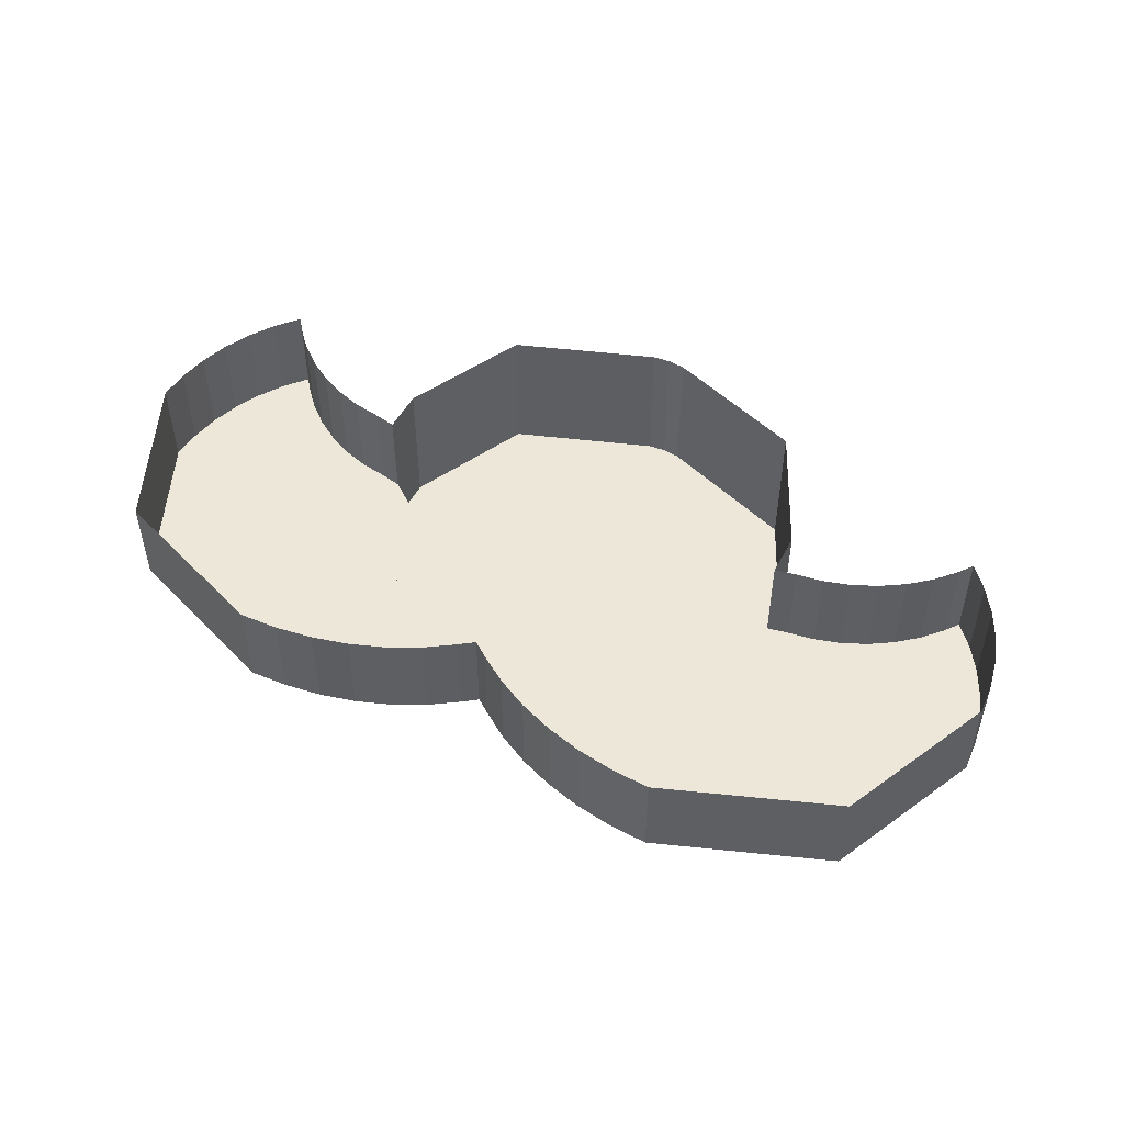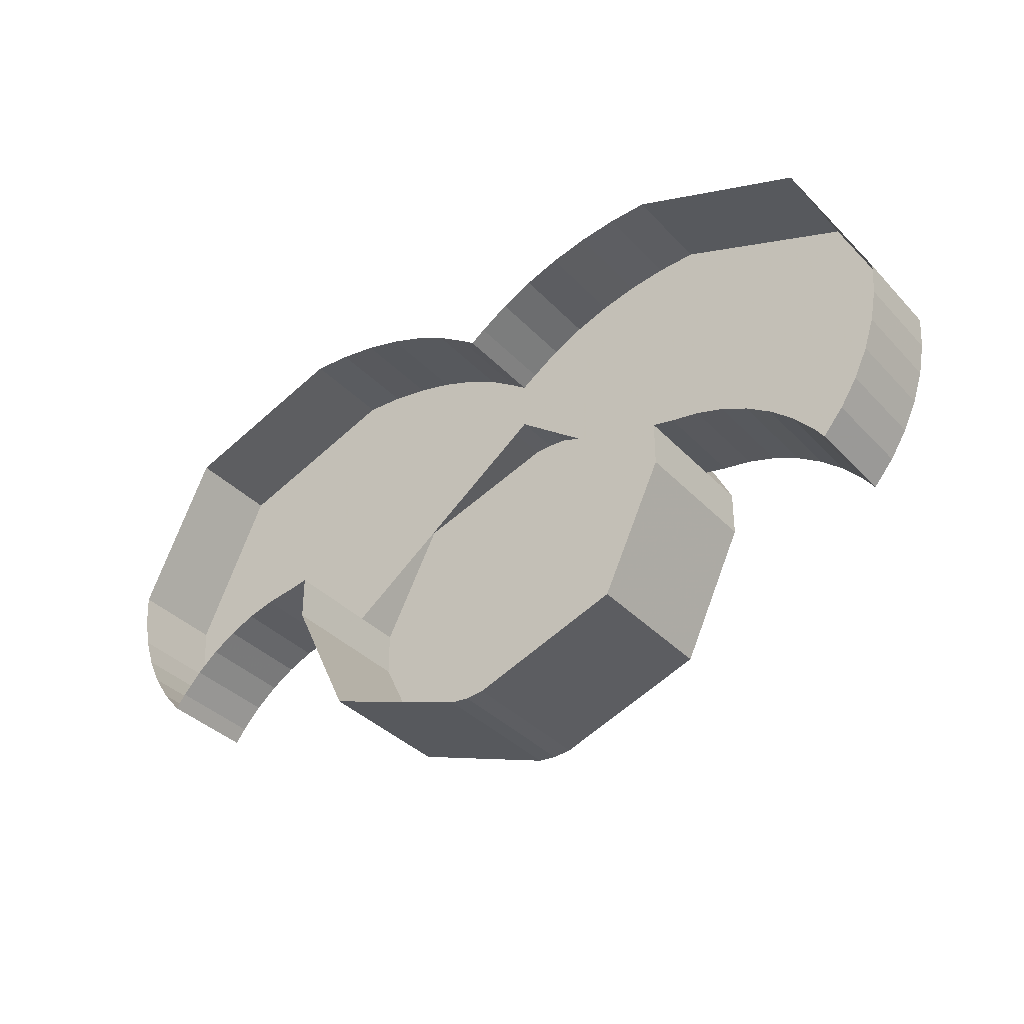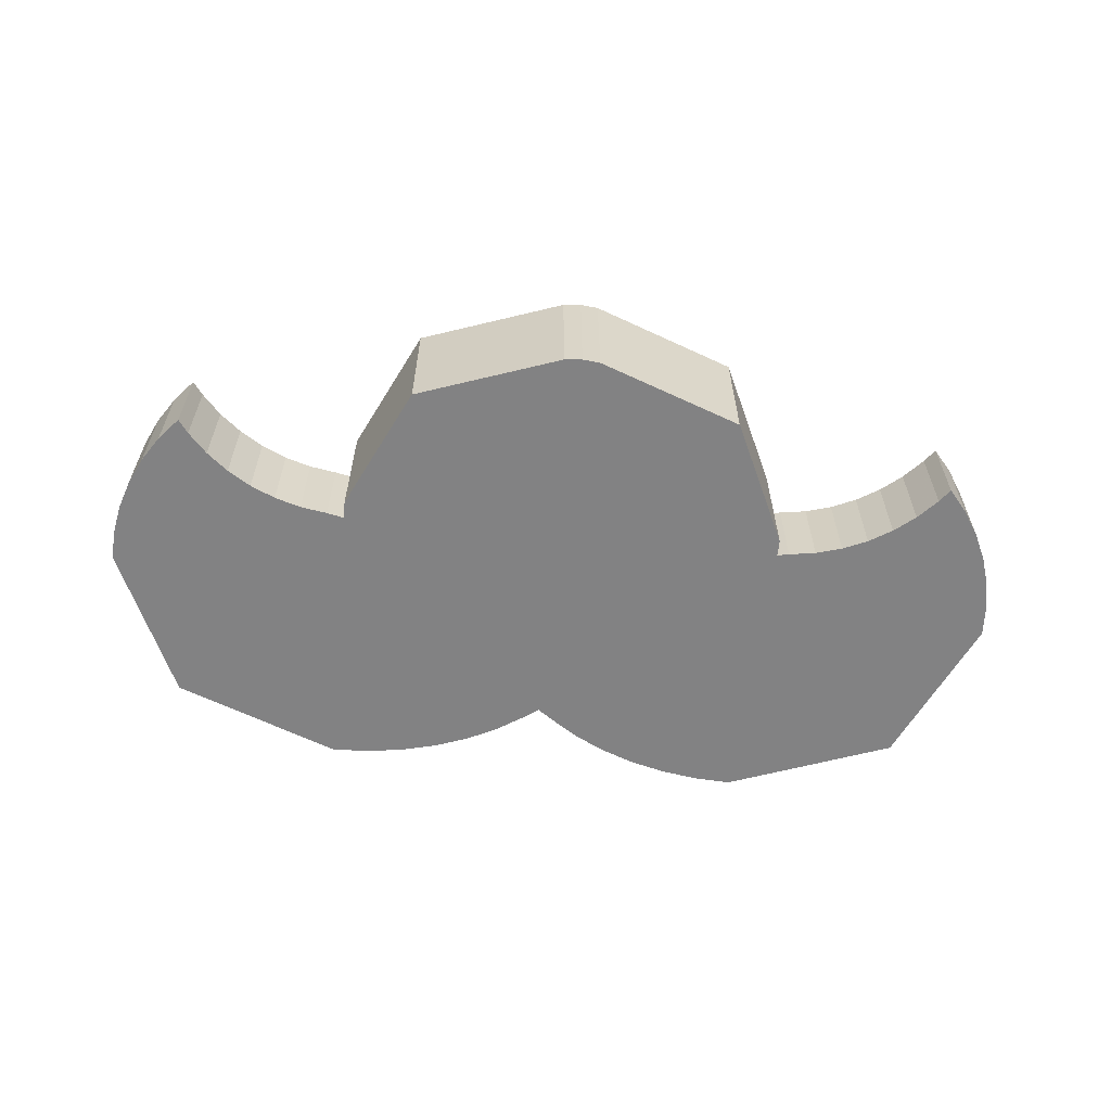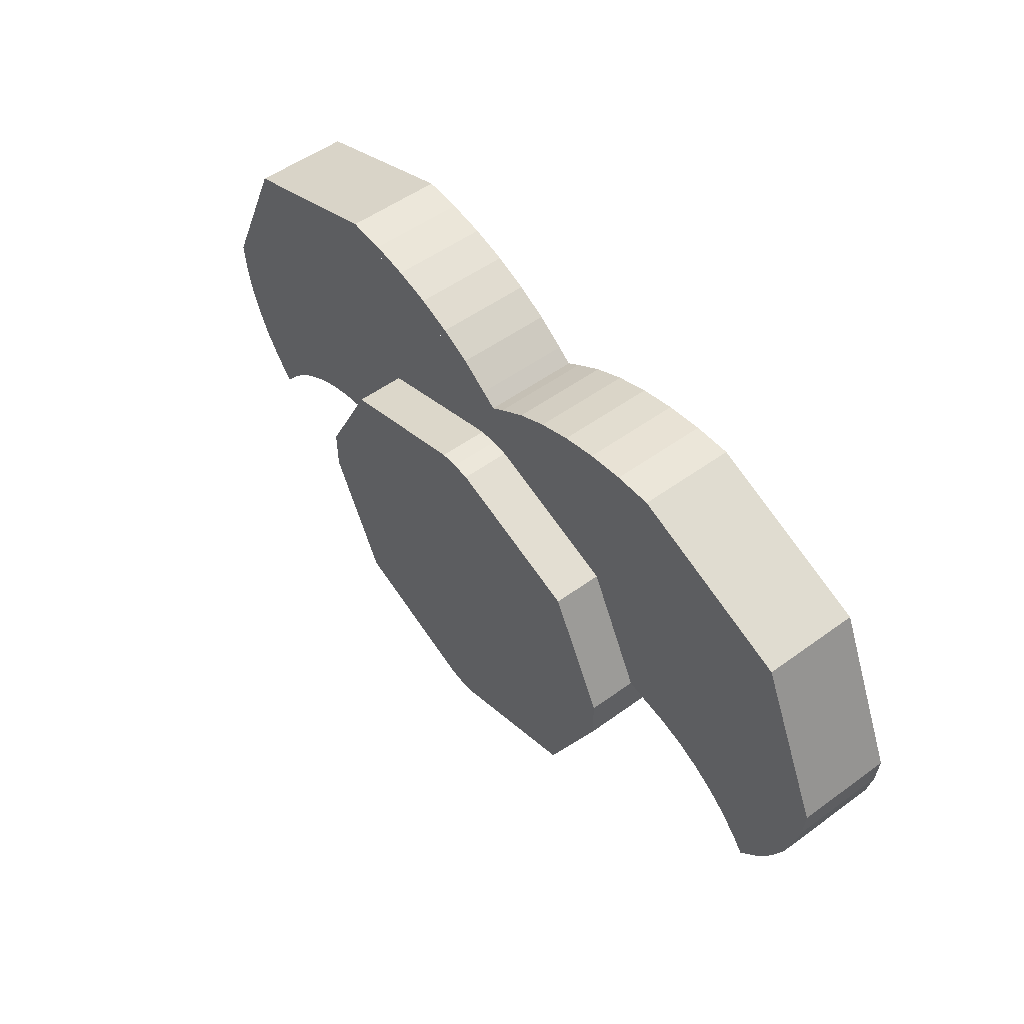
<metadata>
{"format":"obj","ext":"obj","renderer":"f3d","projection":"perspective","resolution":1024,"background":"white","views":[{"elev":49.7,"azim":-152.8,"up":"+Z"},{"elev":-35.9,"azim":36.7,"up":"+Y"},{"elev":-60.9,"azim":-5.8,"up":"+Z"},{"elev":52.4,"azim":-128.1,"up":"+Y"}]}
</metadata>
<code>
v 0.625 2.325 -1.885
v 0.4566 1.971 -1.885
v 0.05 1.825 -1.885
v 0.4566 1.971 -1.485
v 0.625 2.325 -1.485
v 0.625 2.325 -1.75
v 0.4566 1.971 -1.75
v 0.05 1.825 -1.485
v 0.4566 1.971 -1.485
v 0.4566 1.971 -1.75
v 0.05 1.825 -1.75
v 0.4566 1.971 -1.75
v 0.625 2.325 -1.75
v 0.625 2.325 -1.885
v 0.4566 1.971 -1.885
v 0.05 1.825 -1.75
v 0.4566 1.971 -1.75
v 0.4566 1.971 -1.885
v 0.05 1.825 -1.885
v 0.4566 2.779 -1.75
v 0.625 2.45 -1.75
v 0.625 2.45 -1.885
v 0.4566 2.779 -1.885
v 0.05 2.915 -1.75
v 0.4566 2.779 -1.75
v 0.4566 2.779 -1.885
v 0.05 2.915 -1.885
v 0.625 2.45 -1.885
v 0.4566 2.779 -1.885
v 0.05 2.915 -1.885
v 0.625 2.45 -1.75
v 0.625 2.325 -1.75
v 0.625 2.325 -1.885
v 0.625 2.45 -1.885
v 0.05 2.915 -1.885
v 0 2.917 -1.885
v 0 2.917 -1.75
v 0.05 2.915 -1.75
v 0 1.82 -1.75
v 0 1.82 -1.885
v 0.05 1.825 -1.885
v 0.05 1.825 -1.75
v 0 1.82 -1.485
v 0 1.82 -1.75
v 0.05 1.825 -1.75
v 0.05 1.825 -1.485
v 0.625 2.45 -1.885
v 0.625 2.325 -1.885
v 0.05 1.825 -1.885
v 0.05 2.915 -1.885
v 0.05 1.825 -1.885
v 0 1.82 -1.885
v 0 2.917 -1.885
v 0.05 2.915 -1.885
v 0.625 2.325 -1.485
v 0.625 2.325 -1.75
v 0.625 2.45 -1.75
v 0.625 2.45 -1.485
v 1.109 3.092 -1.75
v 1.31 2.65 -1.75
v 1.31 2.65 -1.485
v 1.109 3.092 -1.485
v 0.625 3.275 -1.75
v 1.109 3.092 -1.75
v 1.109 3.092 -1.485
v 0.625 3.275 -1.485
v 1.304 2.563 -1.485
v 1.304 2.563 -1.75
v 1.31 2.65 -1.75
v 1.31 2.65 -1.485
v 1.288 2.478 -1.485
v 1.288 2.478 -1.75
v 1.304 2.563 -1.75
v 1.304 2.563 -1.485
v 1.261 2.396 -1.485
v 1.261 2.396 -1.75
v 1.288 2.478 -1.75
v 1.288 2.478 -1.485
v 1.223 2.317 -1.485
v 1.223 2.317 -1.75
v 1.261 2.396 -1.75
v 1.261 2.396 -1.485
v 1.176 2.245 -1.485
v 1.176 2.245 -1.75
v 1.223 2.317 -1.75
v 1.223 2.317 -1.485
v 1.12 2.18 -1.485
v 1.12 2.18 -1.75
v 1.176 2.245 -1.75
v 1.176 2.245 -1.485
v 0.5173 3.27 -1.485
v 0.5173 3.27 -1.75
v 0.625 3.275 -1.75
v 0.625 3.275 -1.485
v 0.4115 3.254 -1.485
v 0.4115 3.254 -1.75
v 0.5173 3.27 -1.75
v 0.5173 3.27 -1.485
v 0.3093 3.227 -1.485
v 0.3093 3.227 -1.75
v 0.4115 3.254 -1.75
v 0.4115 3.254 -1.485
v 0.2125 3.191 -1.485
v 0.2125 3.191 -1.75
v 0.3093 3.227 -1.75
v 0.3093 3.227 -1.485
v 0.1227 3.146 -1.485
v 0.1227 3.146 -1.75
v 0.2125 3.191 -1.75
v 0.2125 3.191 -1.485
v 0.04164 3.092 -1.485
v 0.04164 3.092 -1.75
v 0.1227 3.146 -1.75
v 0.1227 3.146 -1.485
v 0.762 2.425 -1.485
v 0.762 2.425 -1.75
v 0.6845 2.438 -1.75
v 0.6845 2.438 -1.485
v 0.8373 2.403 -1.485
v 0.8373 2.403 -1.75
v 0.762 2.425 -1.75
v 0.762 2.425 -1.485
v 0.9091 2.37 -1.485
v 0.9091 2.37 -1.75
v 0.8373 2.403 -1.75
v 0.8373 2.403 -1.485
v 0.976 2.328 -1.485
v 0.976 2.328 -1.75
v 0.9091 2.37 -1.75
v 0.9091 2.37 -1.485
v 1.037 2.277 -1.485
v 1.037 2.277 -1.75
v 0.976 2.328 -1.75
v 0.976 2.328 -1.485
v 1.091 2.218 -1.485
v 1.091 2.218 -1.75
v 1.037 2.277 -1.75
v 1.037 2.277 -1.485
v 1.12 2.18 -1.485
v 1.091 2.218 -1.485
v 1.091 2.218 -1.75
v 1.12 2.18 -1.75
v 0.625 2.45 -1.485
v 0.625 2.45 -1.75
v 0.6845 2.438 -1.75
v 0.6845 2.438 -1.485
v 0 3.062 -1.485
v 0.04165 3.092 -1.485
v 0.04165 3.092 -1.75
v 0 3.062 -1.75
v 0 2.917 -1.75
v 0 3.062 -1.75
v 0.04165 3.092 -1.75
v 0.625 2.45 -1.75
v 1.31 2.65 -1.75
v 1.109 3.092 -1.75
v 0.625 3.275 -1.75
v 1.12 2.18 -1.75
v 1.31 2.65 -1.75
v 1.304 2.563 -1.75
v 1.176 2.245 -1.75
v 1.176 2.245 -1.75
v 1.304 2.563 -1.75
v 1.288 2.478 -1.75
v 1.223 2.317 -1.75
v 1.223 2.317 -1.75
v 1.288 2.478 -1.75
v 1.261 2.396 -1.75
v 0.04164 3.092 -1.75
v 0.625 3.275 -1.75
v 0.5173 3.27 -1.75
v 0.1227 3.146 -1.75
v 0.1227 3.146 -1.75
v 0.5173 3.27 -1.75
v 0.4115 3.254 -1.75
v 0.2125 3.191 -1.75
v 0.2125 3.191 -1.75
v 0.4115 3.254 -1.75
v 0.3093 3.227 -1.75
v 1.107 2.401 -1.75
v 0.762 2.425 -1.75
v 0.6845 2.438 -1.75
v 1.107 2.401 -1.75
v 0.8373 2.403 -1.75
v 0.762 2.425 -1.75
v 1.107 2.401 -1.75
v 0.9091 2.37 -1.75
v 0.8373 2.403 -1.75
v 1.107 2.401 -1.75
v 0.976 2.328 -1.75
v 0.9091 2.37 -1.75
v 1.107 2.401 -1.75
v 1.037 2.277 -1.75
v 0.976 2.328 -1.75
v 1.107 2.401 -1.75
v 1.091 2.218 -1.75
v 1.037 2.277 -1.75
v 1.12 2.18 -1.75
v 1.091 2.218 -1.75
v 1.107 2.401 -1.75
v 1.31 2.65 -1.75
v 0.625 3.275 -1.75
v 1.31 2.65 -1.75
v 1.107 2.401 -1.75
v 0.6845 2.438 -1.75
v 0.625 3.275 -1.75
v 0.6845 2.438 -1.75
v 0.625 2.45 -1.75
v 0.04165 3.092 -1.75
v -0.625 2.325 -1.885
v -0.4566 1.971 -1.885
v -0.05 1.825 -1.885
v -0.4566 1.971 -1.485
v -0.625 2.325 -1.485
v -0.625 2.325 -1.75
v -0.4566 1.971 -1.75
v -0.05 1.825 -1.485
v -0.4566 1.971 -1.485
v -0.4566 1.971 -1.75
v -0.05 1.825 -1.75
v -0.4566 1.971 -1.75
v -0.625 2.325 -1.75
v -0.625 2.325 -1.885
v -0.4566 1.971 -1.885
v -0.05 1.825 -1.75
v -0.4566 1.971 -1.75
v -0.4566 1.971 -1.885
v -0.05 1.825 -1.885
v -0.4566 2.779 -1.75
v -0.625 2.45 -1.75
v -0.625 2.45 -1.885
v -0.4566 2.779 -1.885
v -0.05 2.915 -1.75
v -0.4566 2.779 -1.75
v -0.4566 2.779 -1.885
v -0.05 2.915 -1.885
v -0.625 2.45 -1.885
v -0.4566 2.779 -1.885
v -0.05 2.915 -1.885
v -0.625 2.45 -1.75
v -0.625 2.325 -1.75
v -0.625 2.325 -1.885
v -0.625 2.45 -1.885
v -0.05 2.915 -1.885
v 0 2.917 -1.885
v 0 2.917 -1.75
v -0.05 2.915 -1.75
v 0 1.82 -1.75
v 0 1.82 -1.885
v -0.05 1.825 -1.885
v -0.05 1.825 -1.75
v 0 1.82 -1.485
v 0 1.82 -1.75
v -0.05 1.825 -1.75
v -0.05 1.825 -1.485
v -0.625 2.45 -1.885
v -0.625 2.325 -1.885
v -0.05 1.825 -1.885
v -0.05 2.915 -1.885
v -0.05 1.825 -1.885
v 0 1.82 -1.885
v 0 2.917 -1.885
v -0.05 2.915 -1.885
v -0.625 2.325 -1.485
v -0.625 2.325 -1.75
v -0.625 2.45 -1.75
v -0.625 2.45 -1.485
v -1.109 3.092 -1.75
v -1.31 2.65 -1.75
v -1.31 2.65 -1.485
v -1.109 3.092 -1.485
v -0.625 3.275 -1.75
v -1.109 3.092 -1.75
v -1.109 3.092 -1.485
v -0.625 3.275 -1.485
v -1.304 2.563 -1.485
v -1.304 2.563 -1.75
v -1.31 2.65 -1.75
v -1.31 2.65 -1.485
v -1.288 2.478 -1.485
v -1.288 2.478 -1.75
v -1.304 2.563 -1.75
v -1.304 2.563 -1.485
v -1.261 2.396 -1.485
v -1.261 2.396 -1.75
v -1.288 2.478 -1.75
v -1.288 2.478 -1.485
v -1.223 2.317 -1.485
v -1.223 2.317 -1.75
v -1.261 2.396 -1.75
v -1.261 2.396 -1.485
v -1.176 2.245 -1.485
v -1.176 2.245 -1.75
v -1.223 2.317 -1.75
v -1.223 2.317 -1.485
v -1.12 2.18 -1.485
v -1.12 2.18 -1.75
v -1.176 2.245 -1.75
v -1.176 2.245 -1.485
v -0.5173 3.27 -1.485
v -0.5173 3.27 -1.75
v -0.625 3.275 -1.75
v -0.625 3.275 -1.485
v -0.4115 3.254 -1.485
v -0.4115 3.254 -1.75
v -0.5173 3.27 -1.75
v -0.5173 3.27 -1.485
v -0.3093 3.227 -1.485
v -0.3093 3.227 -1.75
v -0.4115 3.254 -1.75
v -0.4115 3.254 -1.485
v -0.2125 3.191 -1.485
v -0.2125 3.191 -1.75
v -0.3093 3.227 -1.75
v -0.3093 3.227 -1.485
v -0.1227 3.146 -1.485
v -0.1227 3.146 -1.75
v -0.2125 3.191 -1.75
v -0.2125 3.191 -1.485
v -0.04164 3.092 -1.485
v -0.04164 3.092 -1.75
v -0.1227 3.146 -1.75
v -0.1227 3.146 -1.485
v -0.762 2.425 -1.485
v -0.762 2.425 -1.75
v -0.6845 2.438 -1.75
v -0.6845 2.438 -1.485
v -0.8373 2.403 -1.485
v -0.8373 2.403 -1.75
v -0.762 2.425 -1.75
v -0.762 2.425 -1.485
v -0.9091 2.37 -1.485
v -0.9091 2.37 -1.75
v -0.8373 2.403 -1.75
v -0.8373 2.403 -1.485
v -0.976 2.328 -1.485
v -0.976 2.328 -1.75
v -0.9091 2.37 -1.75
v -0.9091 2.37 -1.485
v -1.037 2.277 -1.485
v -1.037 2.277 -1.75
v -0.976 2.328 -1.75
v -0.976 2.328 -1.485
v -1.091 2.218 -1.485
v -1.091 2.218 -1.75
v -1.037 2.277 -1.75
v -1.037 2.277 -1.485
v -1.12 2.18 -1.485
v -1.091 2.218 -1.485
v -1.091 2.218 -1.75
v -1.12 2.18 -1.75
v -0.625 2.45 -1.485
v -0.625 2.45 -1.75
v -0.6845 2.438 -1.75
v -0.6845 2.438 -1.485
v 0 3.062 -1.485
v -0.04165 3.092 -1.485
v -0.04165 3.092 -1.75
v 0 3.062 -1.75
v 0 2.917 -1.75
v 0 3.062 -1.75
v -0.04165 3.092 -1.75
v -0.625 2.45 -1.75
v -1.31 2.65 -1.75
v -1.109 3.092 -1.75
v -0.625 3.275 -1.75
v -1.12 2.18 -1.75
v -1.31 2.65 -1.75
v -1.304 2.563 -1.75
v -1.176 2.245 -1.75
v -1.176 2.245 -1.75
v -1.304 2.563 -1.75
v -1.288 2.478 -1.75
v -1.223 2.317 -1.75
v -1.223 2.317 -1.75
v -1.288 2.478 -1.75
v -1.261 2.396 -1.75
v -0.04164 3.092 -1.75
v -0.625 3.275 -1.75
v -0.5173 3.27 -1.75
v -0.1227 3.146 -1.75
v -0.1227 3.146 -1.75
v -0.5173 3.27 -1.75
v -0.4115 3.254 -1.75
v -0.2125 3.191 -1.75
v -0.2125 3.191 -1.75
v -0.4115 3.254 -1.75
v -0.3093 3.227 -1.75
v -1.107 2.401 -1.75
v -0.762 2.425 -1.75
v -0.6845 2.438 -1.75
v -1.107 2.401 -1.75
v -0.8373 2.403 -1.75
v -0.762 2.425 -1.75
v -1.107 2.401 -1.75
v -0.9091 2.37 -1.75
v -0.8373 2.403 -1.75
v -1.107 2.401 -1.75
v -0.976 2.328 -1.75
v -0.9091 2.37 -1.75
v -1.107 2.401 -1.75
v -1.037 2.277 -1.75
v -0.976 2.328 -1.75
v -1.107 2.401 -1.75
v -1.091 2.218 -1.75
v -1.037 2.277 -1.75
v -1.12 2.18 -1.75
v -1.091 2.218 -1.75
v -1.107 2.401 -1.75
v -1.31 2.65 -1.75
v -0.625 3.275 -1.75
v -1.31 2.65 -1.75
v -1.107 2.401 -1.75
v -0.6845 2.438 -1.75
v -0.625 3.275 -1.75
v -0.6845 2.438 -1.75
v -0.625 2.45 -1.75
v -0.04165 3.092 -1.75
g mesh7920012
f 1 2 3
g mesh7920014
f 4 6 5
f 6 4 7
f 8 10 9
f 10 8 11
g mesh7920016
f 12 14 13
f 14 12 15
f 16 18 17
f 18 16 19
g mesh7920020
f 20 21 22
f 22 23 20
f 24 25 26
f 26 27 24
g mesh7920024
f 28 30 29
g mesh7920026
f 31 32 33
f 33 34 31
f 35 36 37
f 37 38 35
f 39 40 41
f 41 42 39
f 43 44 45
f 45 46 43
f 47 48 49
f 49 50 47
f 51 52 53
f 53 54 51
g mesh7920028
f 55 56 57
f 57 58 55
g mesh7920034
f 59 61 60
f 61 59 62
f 63 65 64
f 65 63 66
g mesh7920041
f 67 68 69
f 69 70 67
f 71 72 73
f 73 74 71
f 75 76 77
f 77 78 75
f 79 80 81
f 81 82 79
f 83 84 85
f 85 86 83
f 87 88 89
f 89 90 87
g mesh7920047
f 91 93 92
f 93 91 94
f 95 97 96
f 97 95 98
f 99 101 100
f 101 99 102
f 103 105 104
f 105 103 106
f 107 109 108
f 109 107 110
f 111 113 112
f 113 111 114
g mesh7920053
f 115 117 116
f 117 115 118
f 119 121 120
f 121 119 122
f 123 125 124
f 125 123 126
f 127 129 128
f 129 127 130
f 131 133 132
f 133 131 134
f 135 137 136
f 137 135 138
g mesh7920056
f 139 140 141
f 141 142 139
g mesh7920058
f 143 144 145
f 145 146 143
g mesh7920060
f 147 148 149
f 149 150 147
f 151 152 153
f 153 154 151
g mesh7920062
f 155 157 156
g mesh7920064
f 158 159 160
f 160 161 158
f 162 163 164
f 164 165 162
f 166 167 168
g mesh7920066
f 169 171 170
f 171 169 172
f 173 175 174
f 175 173 176
f 177 179 178
g mesh7920068
f 180 181 182
f 183 184 185
f 186 187 188
f 189 190 191
f 192 193 194
f 195 196 197
f 198 199 200
f 200 201 198
f 202 203 204
f 204 205 202
f 206 207 208
f 208 209 206
g mesh7920074
f 210 212 211
g mesh7920076
f 213 214 215
f 215 216 213
f 217 218 219
f 219 220 217
g mesh7920078
f 221 222 223
f 223 224 221
f 225 226 227
f 227 228 225
g mesh7920082
f 229 231 230
f 231 229 232
f 233 235 234
f 235 233 236
g mesh7920086
f 237 238 239
g mesh7920088
f 240 242 241
f 242 240 243
f 244 246 245
f 246 244 247
f 248 250 249
f 250 248 251
f 252 254 253
f 254 252 255
f 256 258 257
f 258 256 259
f 260 262 261
f 262 260 263
g mesh7920090
f 264 266 265
f 266 264 267
g mesh7920096
f 268 269 270
f 270 271 268
f 272 273 274
f 274 275 272
g mesh7920103
f 276 278 277
f 278 276 279
f 280 282 281
f 282 280 283
f 284 286 285
f 286 284 287
f 288 290 289
f 290 288 291
f 292 294 293
f 294 292 295
f 296 298 297
f 298 296 299
g mesh7920109
f 300 301 302
f 302 303 300
f 304 305 306
f 306 307 304
f 308 309 310
f 310 311 308
f 312 313 314
f 314 315 312
f 316 317 318
f 318 319 316
f 320 321 322
f 322 323 320
g mesh7920115
f 324 325 326
f 326 327 324
f 328 329 330
f 330 331 328
f 332 333 334
f 334 335 332
f 336 337 338
f 338 339 336
f 340 341 342
f 342 343 340
f 344 345 346
f 346 347 344
g mesh7920118
f 348 350 349
f 350 348 351
g mesh7920120
f 352 354 353
f 354 352 355
g mesh7920122
f 356 358 357
f 358 356 359
f 360 362 361
f 362 360 363
g mesh7920124
f 364 365 366
g mesh7920126
f 367 369 368
f 369 367 370
f 371 373 372
f 373 371 374
f 375 377 376
g mesh7920128
f 378 379 380
f 380 381 378
f 382 383 384
f 384 385 382
f 386 387 388
g mesh7920130
f 389 391 390
f 392 394 393
f 395 397 396
f 398 400 399
f 401 403 402
f 404 406 405
f 407 409 408
f 409 407 410
f 411 413 412
f 413 411 414
f 415 417 416
f 417 415 418

</code>
